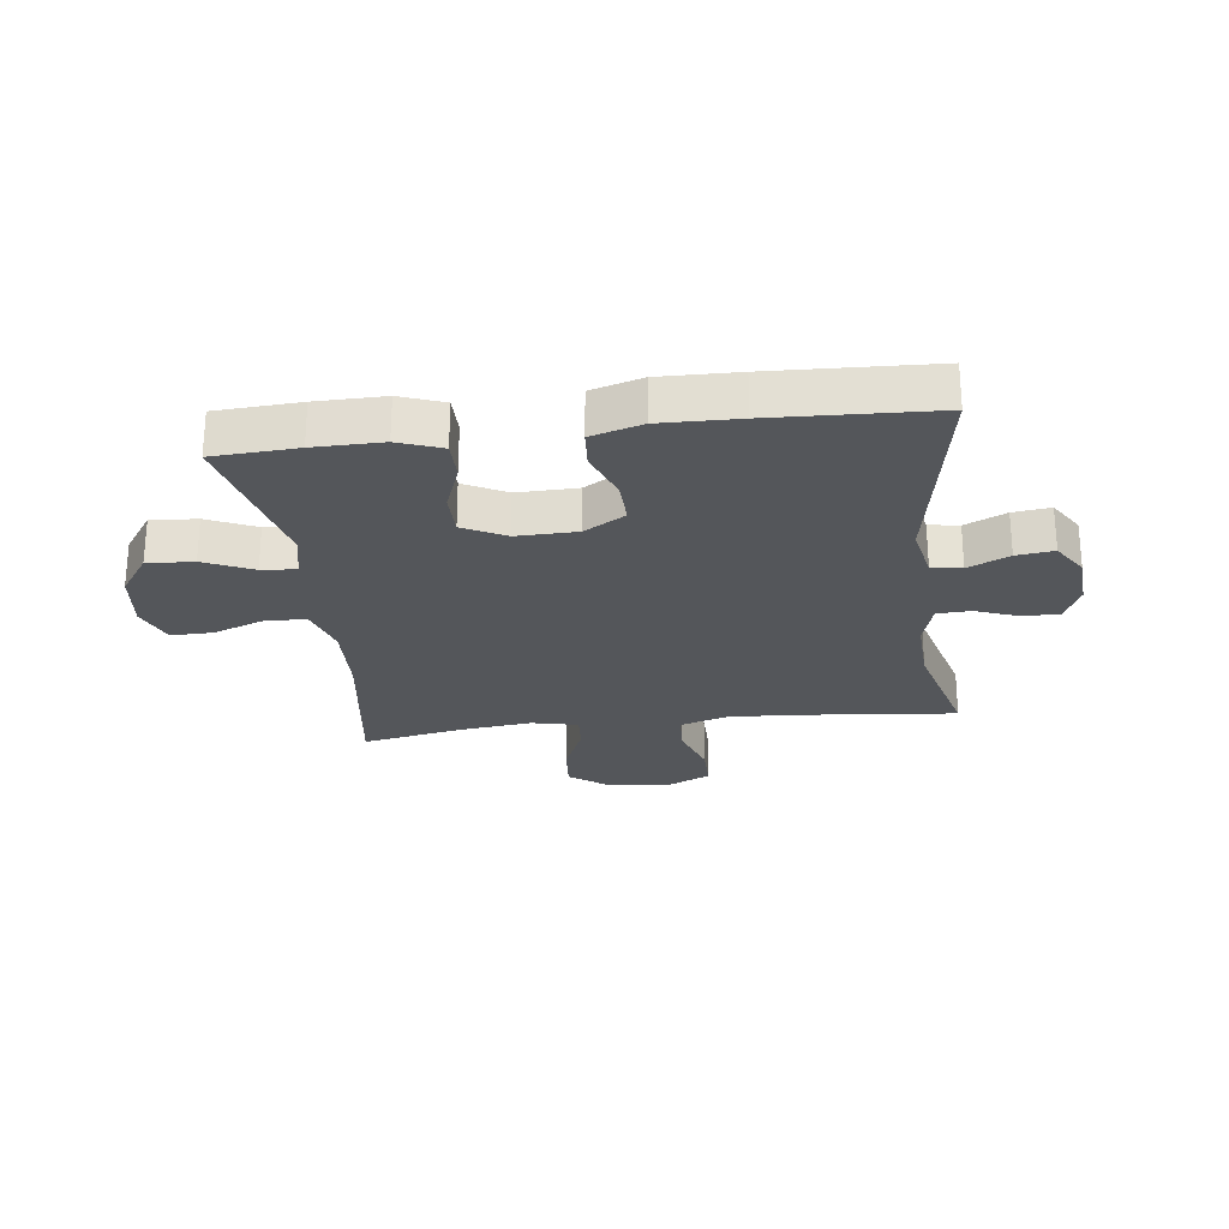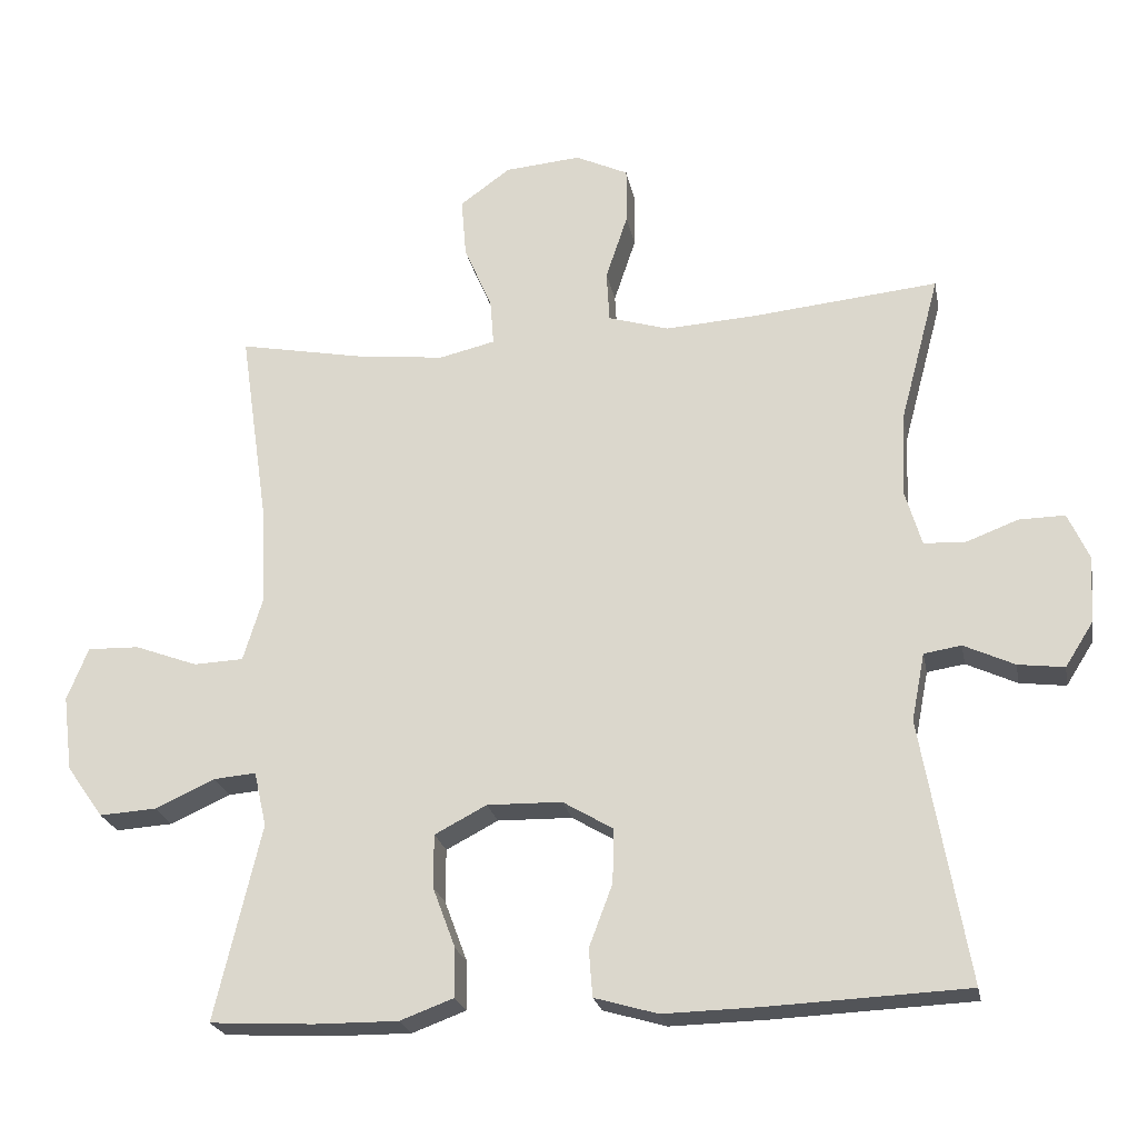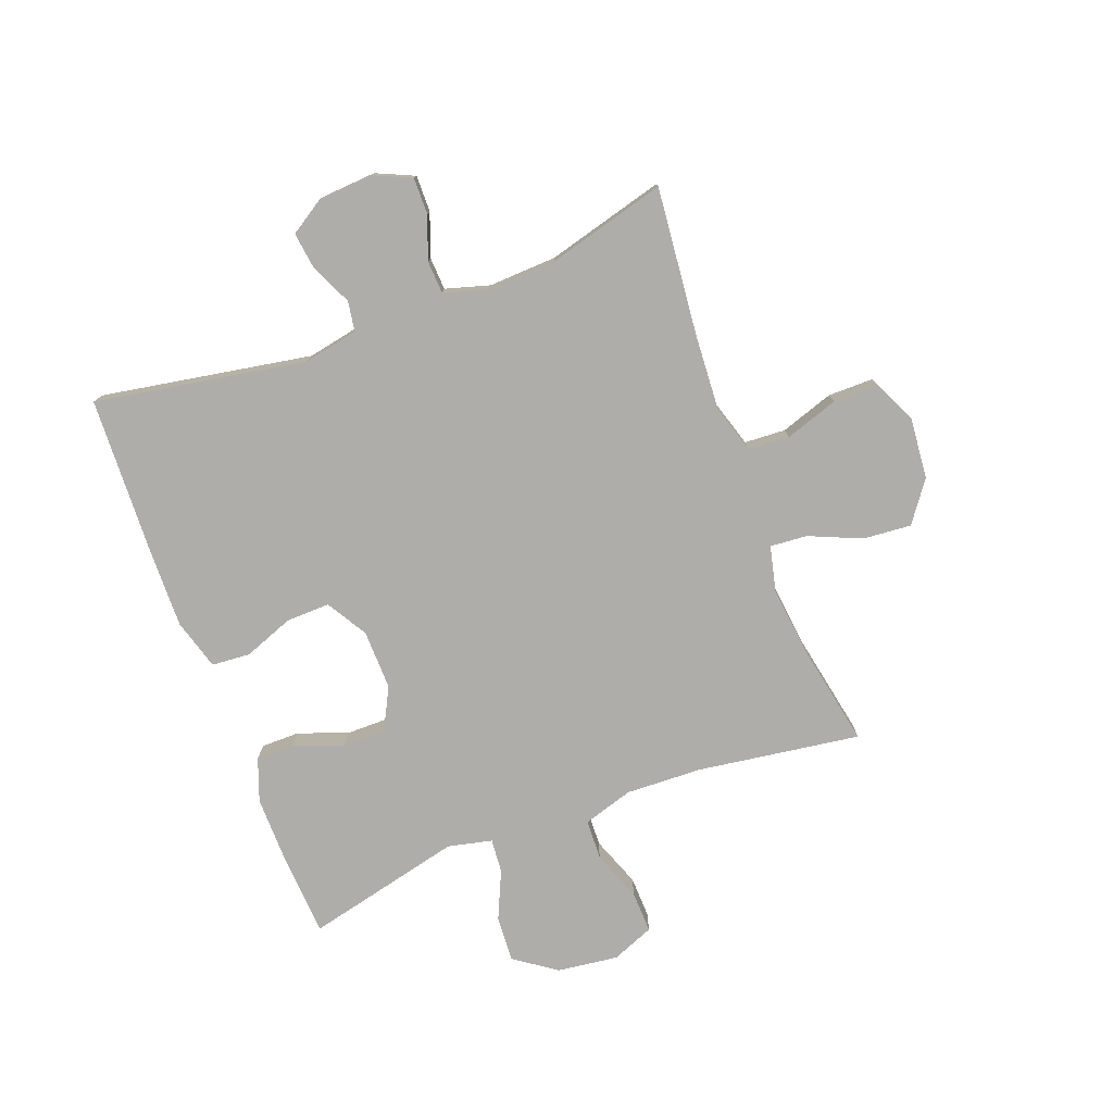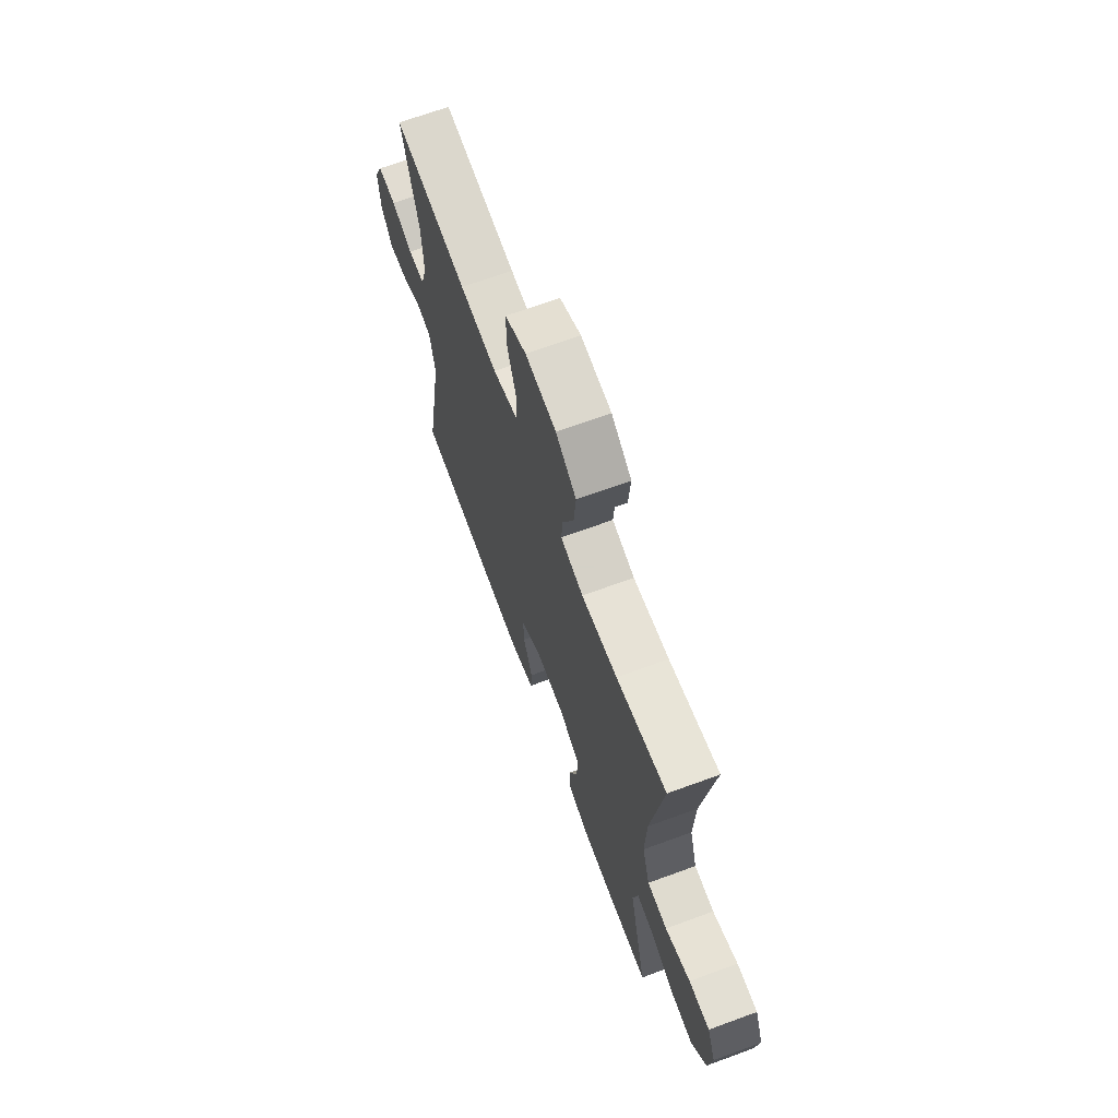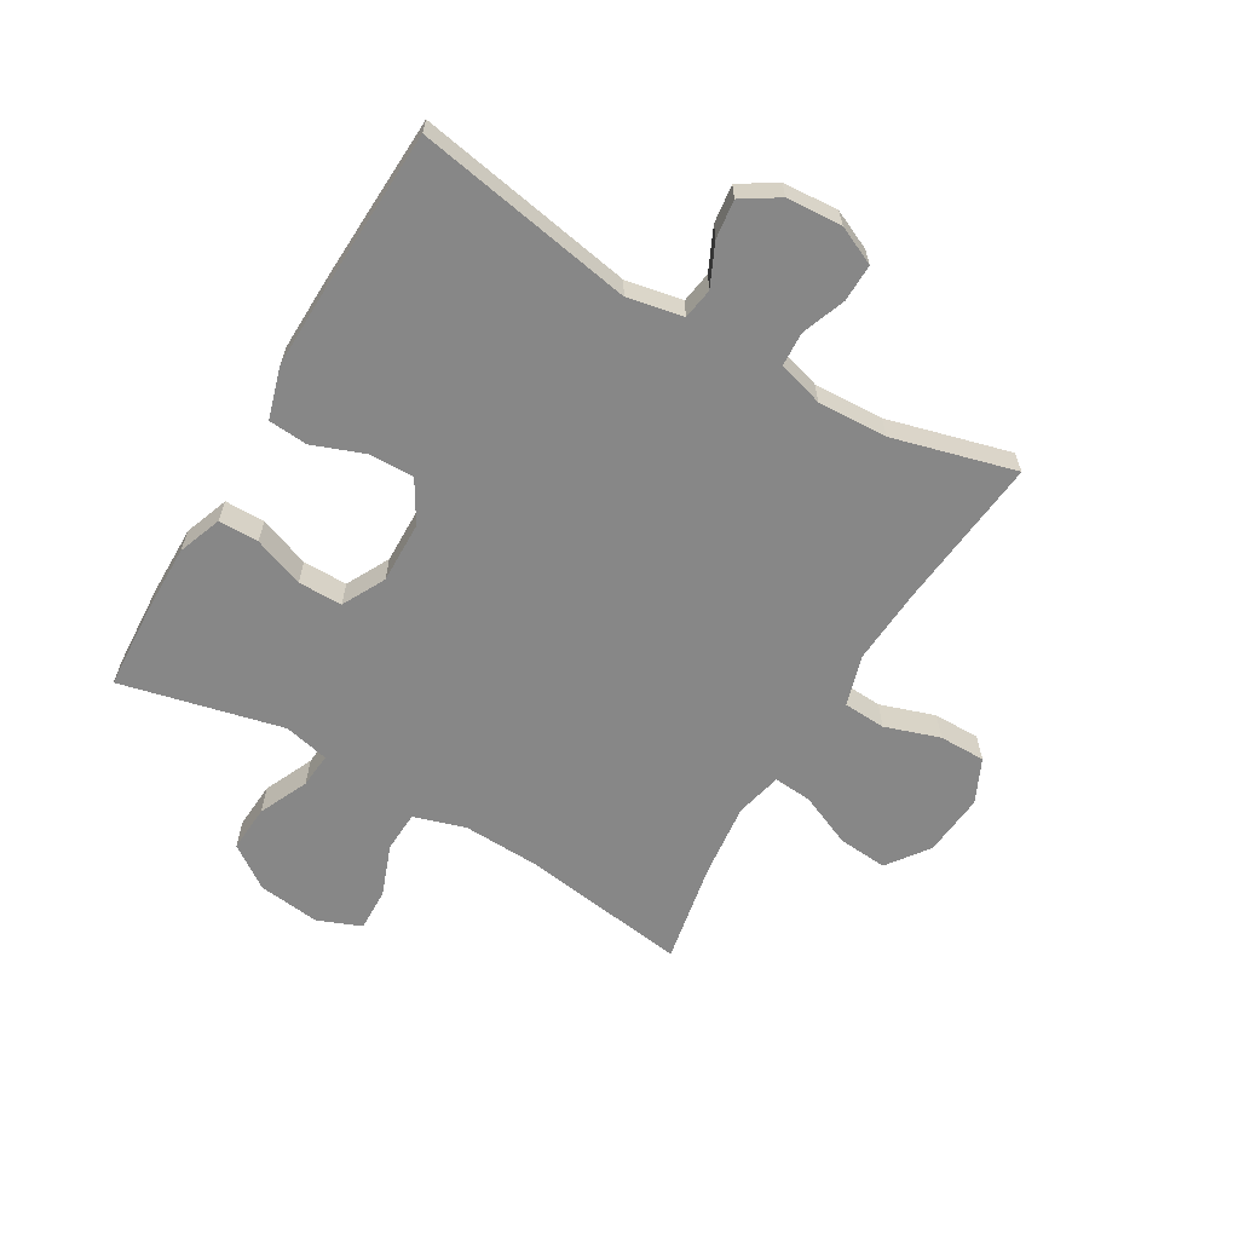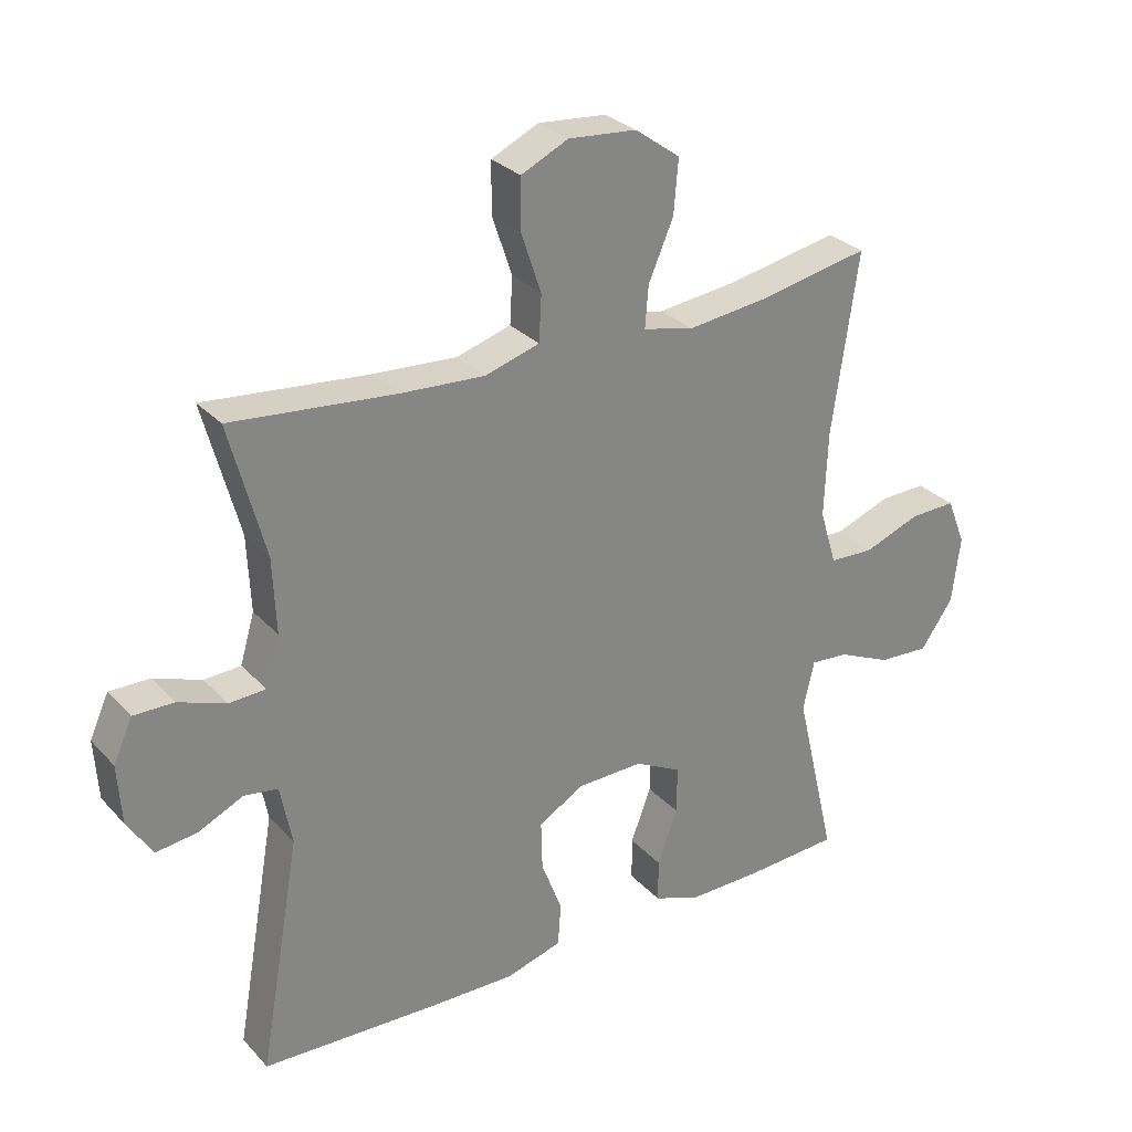
<metadata>
{"format":"obj","ext":"obj","renderer":"f3d","projection":"perspective","resolution":1024,"background":"white","views":[{"elev":-25.4,"azim":-172.9,"up":"+Y"},{"elev":-23.0,"azim":-169.2,"up":"+Z"},{"elev":-77.2,"azim":-69.3,"up":"+Y"},{"elev":68.2,"azim":69.8,"up":"+Z"},{"elev":-62.5,"azim":-120.5,"up":"+Y"},{"elev":29.0,"azim":-33.6,"up":"+Z"}]}
</metadata>
<code>
v -0.5 0.07 -0.5
v -0.437 0.07 -0.142
v -0.455 0.07 -0.05
v -0.506 0.07 -0.042
v -0.575 0.07 -0.074
v -0.638 0.07 -0.082
v -0.676 0.07 -0.022
v -0.682 0.07 0.069
v -0.653 0.07 0.133
v -0.591 0.07 0.132
v -0.519 0.07 0.105
v -0.463 0.07 0.108
v -0.441 0.07 0.183
v -0.446 0.07 0.298
v -0.5 0.07 0.5
v -0.249 0.07 0.475
v -0.122 0.07 0.467
v -0.039 0.07 0.492
v -0.035 0.07 0.562
v -0.065 0.07 0.652
v -0.065 0.07 0.729
v 0.007 0.07 0.763
v 0.111 0.07 0.754
v 0.18 0.07 0.704
v 0.173 0.07 0.622
v 0.135 0.07 0.534
v 0.13 0.07 0.471
v 0.207 0.07 0.453
v 0.329 0.07 0.467
v 0.5 0.07 0.5
v 0.46 0.07 0.225
v 0.455 0.07 0.095
v 0.481 0.07 0.01
v 0.549 0.07 0.007
v 0.635 0.07 0.039
v 0.706 0.07 0.041
v 0.735 0.07 -0.031
v 0.722 0.07 -0.134
v 0.672 0.07 -0.205
v 0.594 0.07 -0.2
v 0.512 0.07 -0.163
v 0.454 0.07 -0.158
v 0.437 0.07 -0.233
v 0.5 0.07 -0.5
v 0.359 0.07 -0.508
v 0.244 0.07 -0.509
v 0.171 0.07 -0.482
v 0.171 0.07 -0.416
v 0.202 0.07 -0.333
v 0.202 0.07 -0.26
v 0.131 0.07 -0.223
v 0.029 0.07 -0.225
v -0.04 0.07 -0.266
v -0.038 0.07 -0.34
v -0.006 0.07 -0.425
v -0.011 0.07 -0.49
v -0.097 0.07 -0.515
v -0.228 0.07 -0.512
v -0.5 0 -0.5
v -0.437 0 -0.142
v -0.455 0 -0.05
v -0.506 0 -0.042
v -0.575 0 -0.074
v -0.638 0 -0.082
v -0.676 0 -0.022
v -0.682 0 0.069
v -0.653 0 0.133
v -0.591 0 0.132
v -0.519 0 0.105
v -0.463 0 0.108
v -0.441 0 0.183
v -0.446 0 0.298
v -0.5 0 0.5
v -0.249 0 0.475
v -0.122 0 0.467
v -0.039 0 0.492
v -0.035 0 0.562
v -0.065 0 0.652
v -0.065 0 0.729
v 0.007 0 0.763
v 0.111 0 0.754
v 0.18 0 0.704
v 0.173 0 0.622
v 0.135 0 0.534
v 0.13 0 0.471
v 0.207 0 0.453
v 0.329 0 0.467
v 0.5 0 0.5
v 0.46 0 0.225
v 0.455 0 0.095
v 0.481 0 0.01
v 0.549 0 0.007
v 0.635 0 0.039
v 0.706 0 0.041
v 0.735 0 -0.031
v 0.722 0 -0.134
v 0.672 0 -0.205
v 0.594 0 -0.2
v 0.512 0 -0.163
v 0.454 0 -0.158
v 0.437 0 -0.233
v 0.5 0 -0.5
v 0.359 0 -0.508
v 0.244 0 -0.509
v 0.171 0 -0.482
v 0.171 0 -0.416
v 0.202 0 -0.333
v 0.202 0 -0.26
v 0.131 0 -0.223
v 0.029 0 -0.225
v -0.04 0 -0.266
v -0.038 0 -0.34
v -0.006 0 -0.425
v -0.011 0 -0.49
v -0.097 0 -0.515
v -0.228 0 -0.512
f 57 58 1 2
f 54 55 56 57
f 53 54 57 2
f 52 53 2 3
f 51 52 3
f 46 47 48 49
f 46 49 50
f 43 44 45 46
f 42 43 46 50
f 38 39 40 41
f 38 41 42
f 37 38 42
f 34 35 36 37
f 33 34 37 42
f 32 33 42 50
f 29 30 31
f 28 29 31 32
f 27 28 32 50
f 23 24 25 26
f 23 26 27
f 22 23 27
f 19 20 21 22
f 18 19 22 27
f 17 18 27 50
f 14 15 16
f 13 14 16 17
f 12 13 17 50
f 8 9 10 11
f 4 5 6 7
f 4 7 8 11
f 12 50 51
f 12 51 3
f 3 4 11 12
f 60 59 116 115
f 115 114 113 112
f 60 115 112 111
f 61 60 111 110
f 61 110 109
f 107 106 105 104
f 108 107 104
f 104 103 102 101
f 108 104 101 100
f 99 98 97 96
f 100 99 96
f 100 96 95
f 95 94 93 92
f 100 95 92 91
f 108 100 91 90
f 89 88 87
f 90 89 87 86
f 108 90 86 85
f 84 83 82 81
f 85 84 81
f 85 81 80
f 80 79 78 77
f 85 80 77 76
f 108 85 76 75
f 74 73 72
f 75 74 72 71
f 108 75 71 70
f 69 68 67 66
f 65 64 63 62
f 69 66 65 62
f 109 108 70
f 61 109 70
f 70 69 62 61
f 1 59 60 2
f 2 60 61 3
f 3 61 62 4
f 4 62 63 5
f 5 63 64 6
f 6 64 65 7
f 7 65 66 8
f 8 66 67 9
f 9 67 68 10
f 10 68 69 11
f 11 69 70 12
f 12 70 71 13
f 13 71 72 14
f 14 72 73 15
f 15 73 74 16
f 16 74 75 17
f 17 75 76 18
f 18 76 77 19
f 19 77 78 20
f 20 78 79 21
f 21 79 80 22
f 22 80 81 23
f 23 81 82 24
f 24 82 83 25
f 25 83 84 26
f 26 84 85 27
f 27 85 86 28
f 28 86 87 29
f 29 87 88 30
f 30 88 89 31
f 31 89 90 32
f 32 90 91 33
f 33 91 92 34
f 34 92 93 35
f 35 93 94 36
f 36 94 95 37
f 37 95 96 38
f 38 96 97 39
f 39 97 98 40
f 40 98 99 41
f 41 99 100 42
f 42 100 101 43
f 43 101 102 44
f 44 102 103 45
f 45 103 104 46
f 46 104 105 47
f 47 105 106 48
f 48 106 107 49
f 49 107 108 50
f 50 108 109 51
f 51 109 110 52
f 52 110 111 53
f 53 111 112 54
f 54 112 113 55
f 55 113 114 56
f 56 114 115 57
f 57 115 116 58
f 58 116 59 1

</code>
